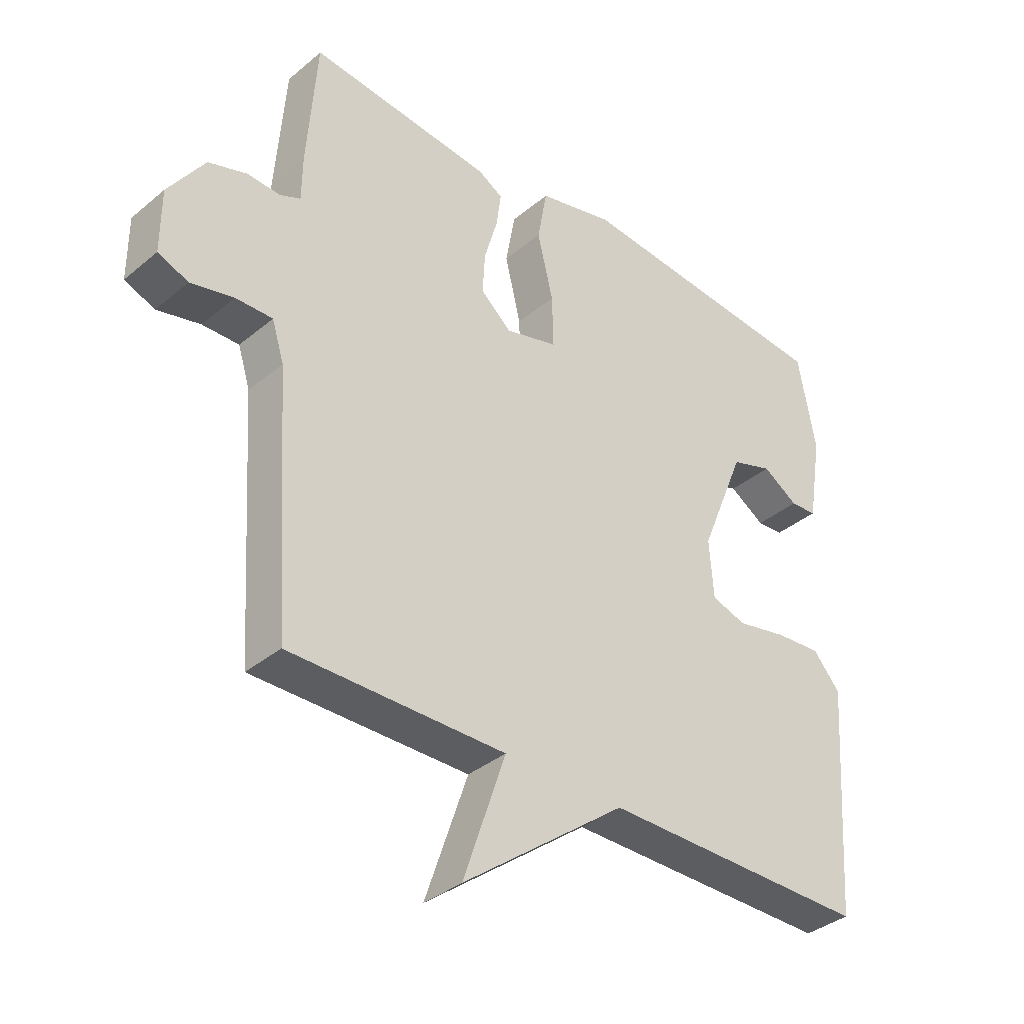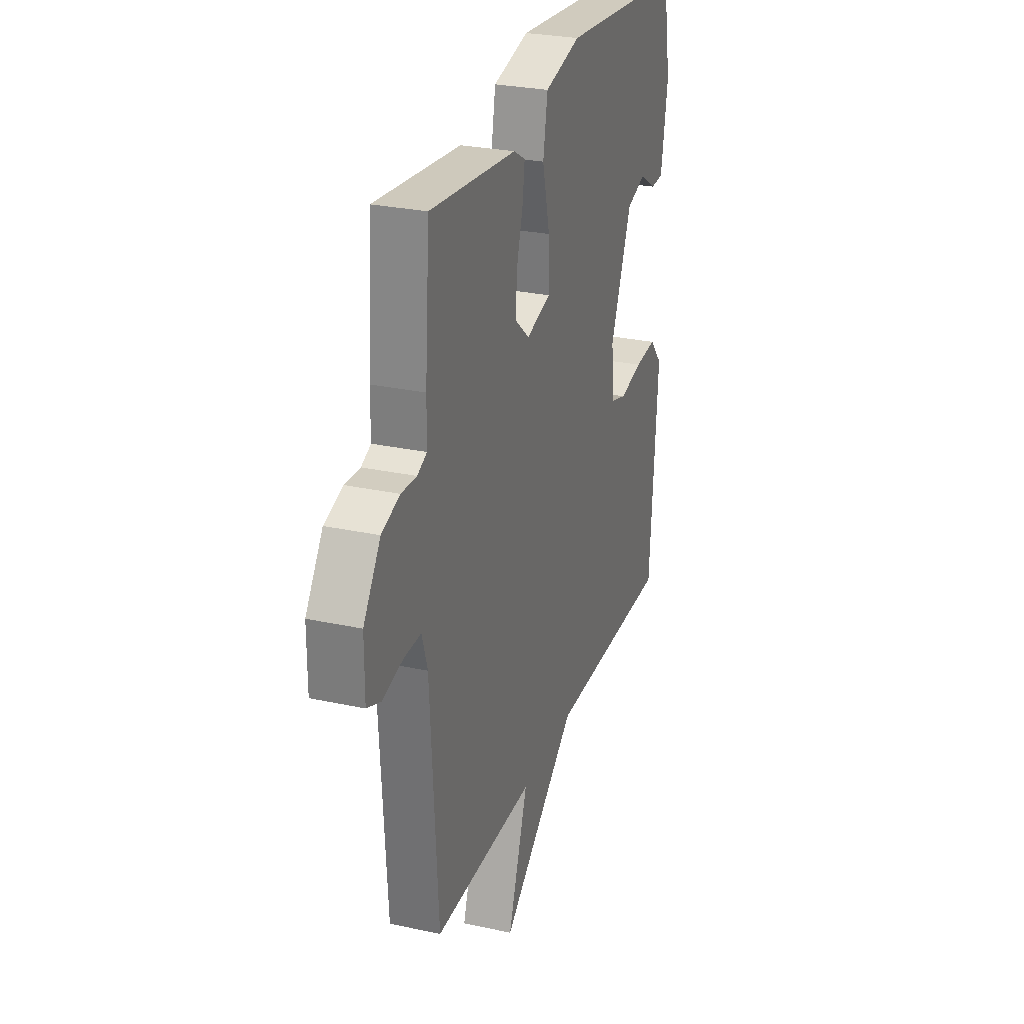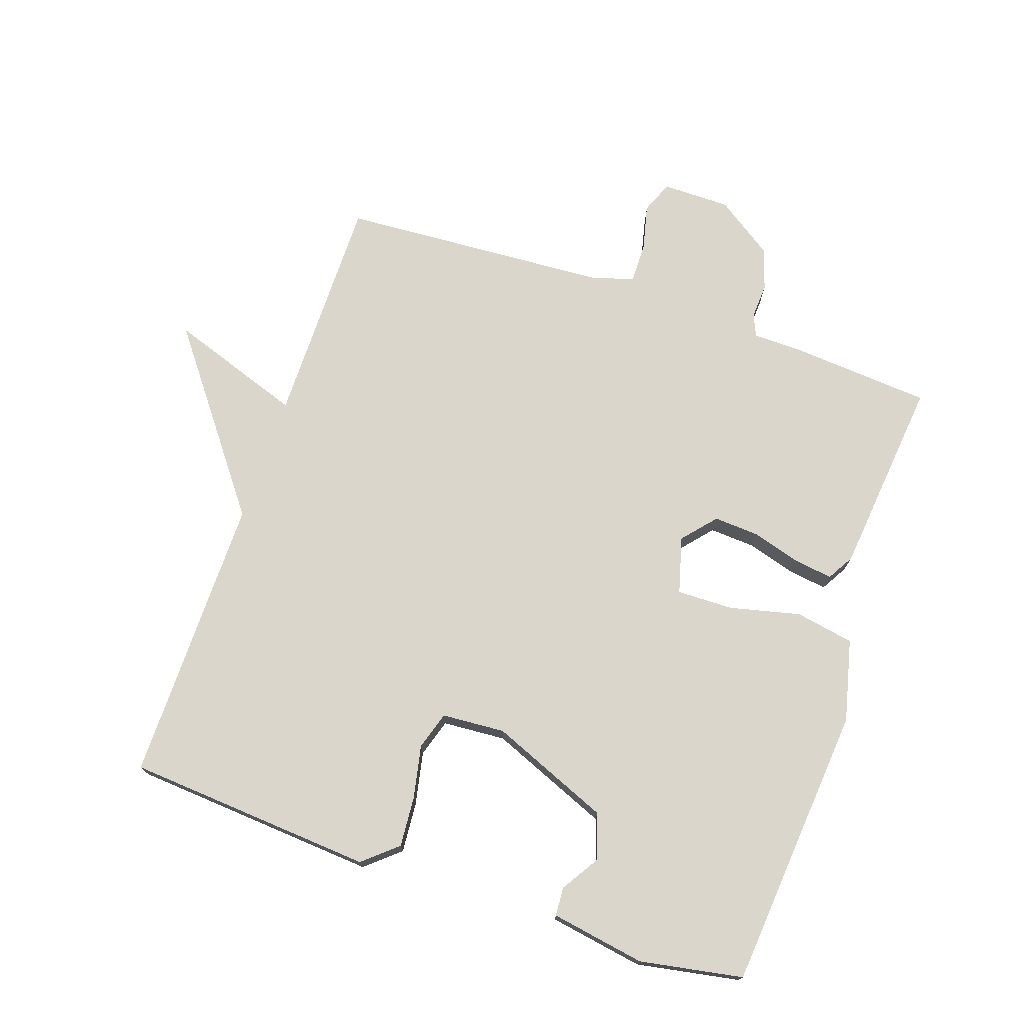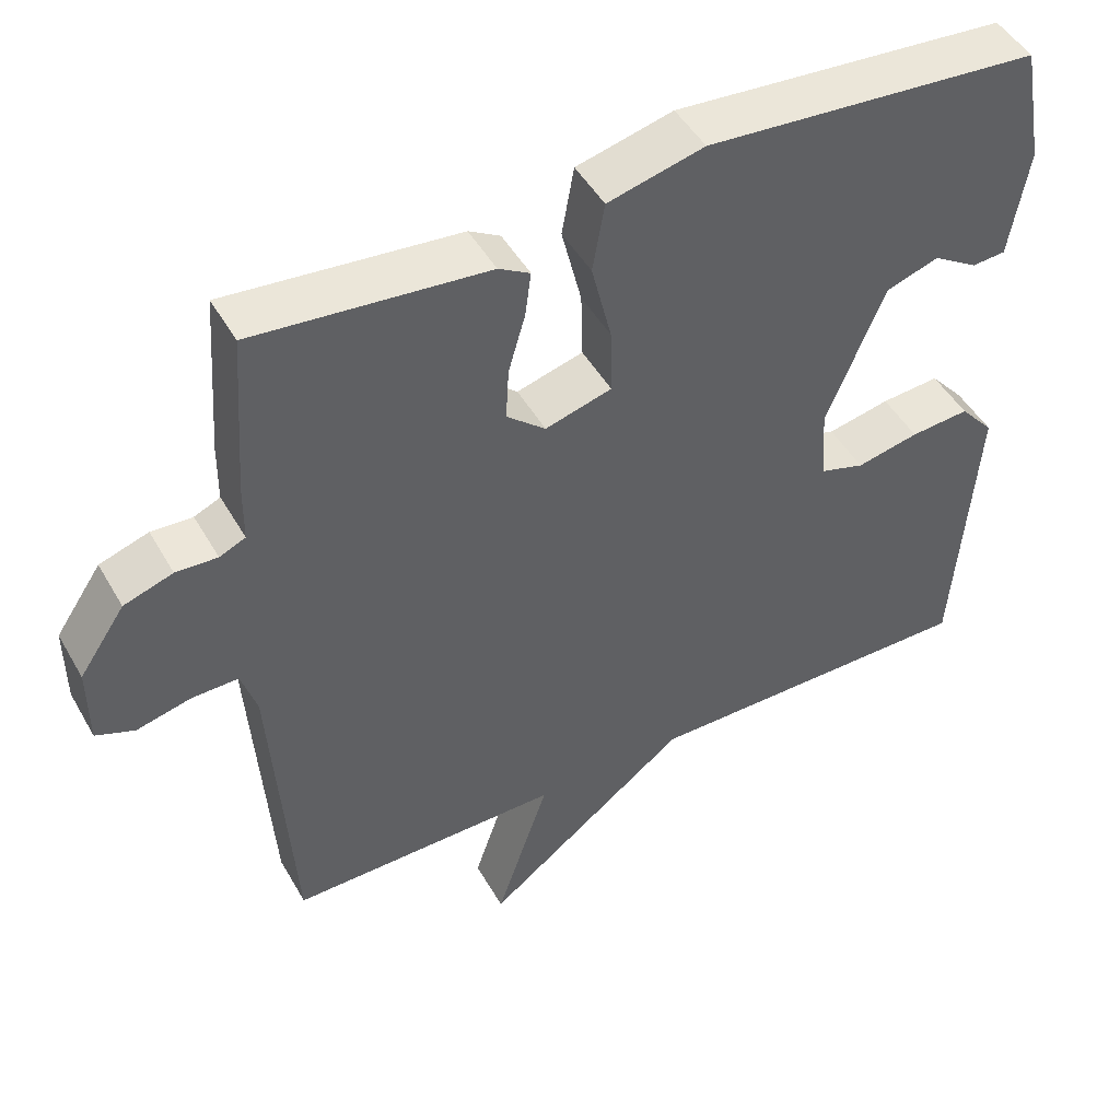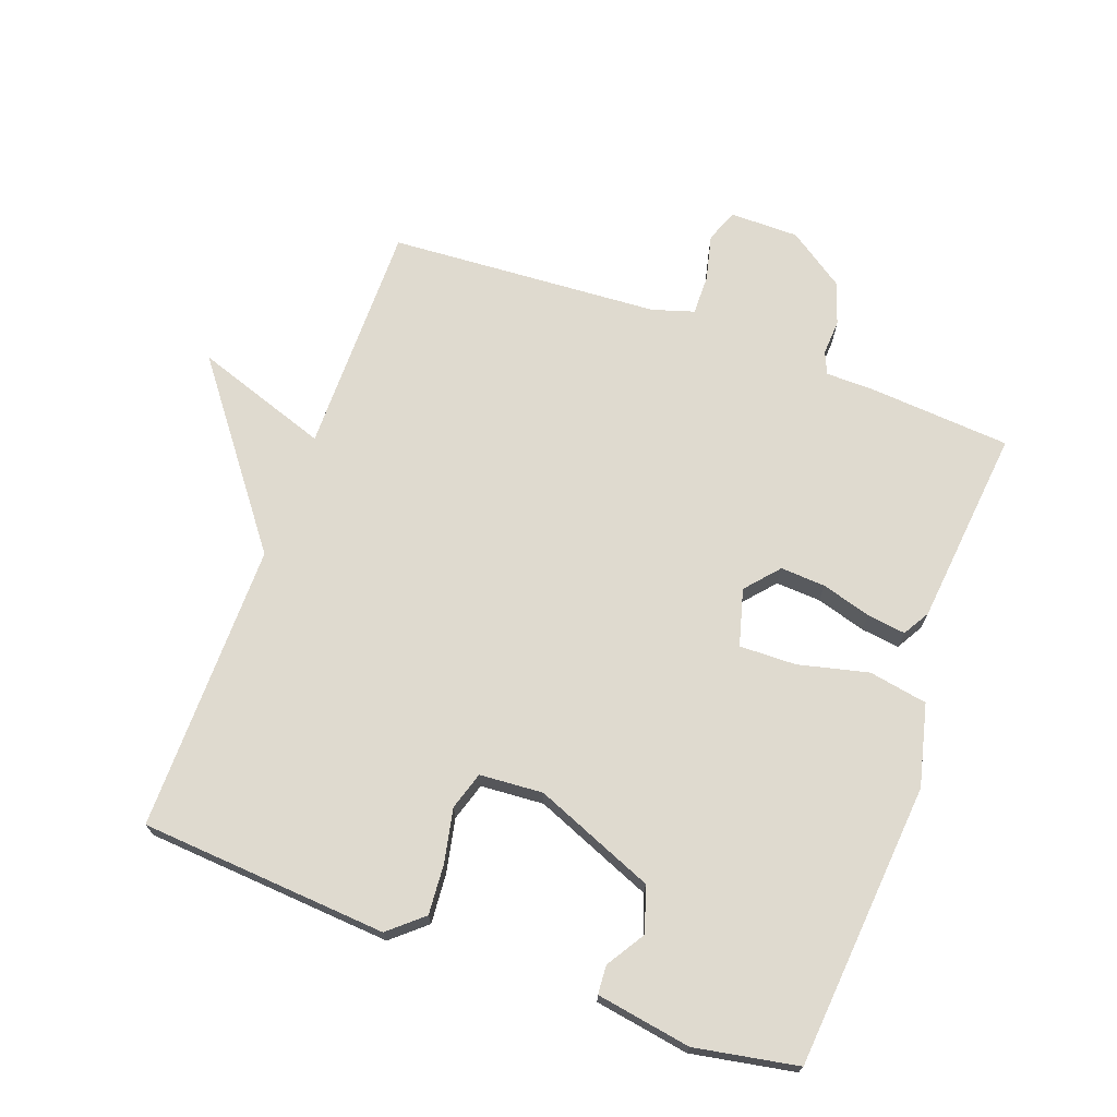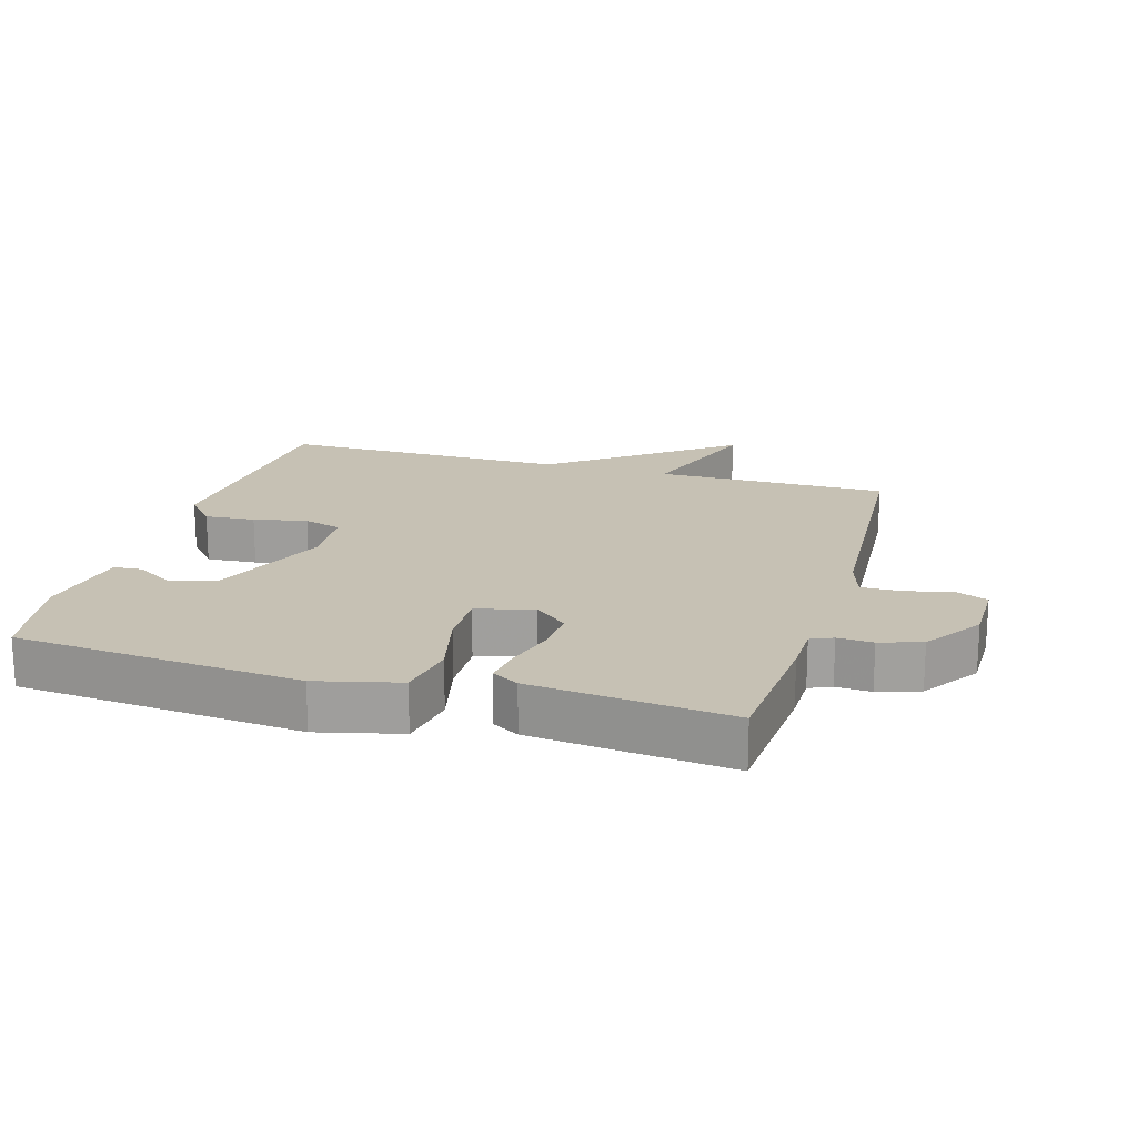
<metadata>
{"format":"obj","ext":"obj","renderer":"f3d","projection":"perspective","resolution":1024,"background":"white","views":[{"elev":-36.3,"azim":137.2,"up":"+Z"},{"elev":27.6,"azim":108.5,"up":"+Z"},{"elev":73.9,"azim":-71.0,"up":"+Y"},{"elev":47.8,"azim":151.4,"up":"+Z"},{"elev":70.6,"azim":-69.9,"up":"+Y"},{"elev":18.6,"azim":16.4,"up":"+Y"}]}
</metadata>
<code>
v 0.5 0.07 -0.5
v 0.143 0.07 -0.498
v 0.213 0.07 -0.704
v -0.057 0.07 -0.498
v -0.5 0.07 -0.5
v -0.527 0.07 -0.12
v -0.482 0.07 -0.068
v -0.405 0.07 -0.074
v -0.323 0.07 -0.091
v -0.265 0.07 -0.073
v -0.258 0.07 0.024
v -0.333 0.07 0.208
v -0.402 0.07 0.231
v -0.461 0.07 0.194
v -0.505 0.07 0.197
v -0.529 0.07 0.342
v -0.5 0.07 0.5
v -0.063 0.07 0.537
v 0.063 0.07 0.506
v 0.079 0.07 0.416
v 0.053 0.07 0.308
v 0.051 0.07 0.221
v 0.138 0.07 0.197
v 0.189 0.07 0.241
v 0.185 0.07 0.31
v 0.163 0.07 0.386
v 0.155 0.07 0.445
v 0.196 0.07 0.469
v 0.5 0.07 0.5
v 0.516 0.07 0.284
v 0.517 0.07 0.208
v 0.551 0.07 0.193
v 0.605 0.07 0.196
v 0.669 0.07 0.175
v 0.729 0.07 0.087
v 0.729 0.07 -0.018
v 0.679 0.07 -0.038
v 0.608 0.07 -0.021
v 0.547 0.07 -0.02
v 0.527 0.07 -0.084
v 0.5 0 -0.5
v 0.143 0 -0.498
v 0.213 0 -0.704
v -0.057 0 -0.498
v -0.5 0 -0.5
v -0.527 0 -0.12
v -0.482 0 -0.068
v -0.405 0 -0.074
v -0.323 0 -0.091
v -0.265 0 -0.073
v -0.258 0 0.024
v -0.333 0 0.208
v -0.402 0 0.231
v -0.461 0 0.194
v -0.505 0 0.197
v -0.529 0 0.342
v -0.5 0 0.5
v -0.063 0 0.537
v 0.063 0 0.506
v 0.079 0 0.416
v 0.053 0 0.308
v 0.051 0 0.221
v 0.138 0 0.197
v 0.189 0 0.241
v 0.185 0 0.31
v 0.163 0 0.386
v 0.155 0 0.445
v 0.196 0 0.469
v 0.5 0 0.5
v 0.516 0 0.284
v 0.517 0 0.208
v 0.551 0 0.193
v 0.605 0 0.196
v 0.669 0 0.175
v 0.729 0 0.087
v 0.729 0 -0.018
v 0.679 0 -0.038
v 0.608 0 -0.021
v 0.547 0 -0.02
v 0.527 0 -0.084
f 36 37 38
f 35 36 38
f 34 35 38
f 33 34 38
f 32 33 38
f 31 32 38 39
f 29 30 31
f 28 29 31
f 27 28 31
f 26 27 31
f 25 26 31
f 31 39 40
f 25 31 40
f 24 25 40
f 19 20 21
f 18 19 21
f 17 18 21
f 16 17 21
f 16 21 22
f 13 14 15 16
f 16 22 23
f 13 16 23
f 12 13 23
f 7 8 9
f 6 7 9
f 5 6 9
f 4 5 9
f 4 9 10
f 3 4 10
f 2 3 10
f 40 1 2
f 24 40 2
f 23 24 2
f 11 12 23 2
f 2 10 11
f 78 77 76
f 78 76 75
f 78 75 74
f 78 74 73
f 78 73 72
f 79 78 72 71
f 71 70 69
f 71 69 68
f 71 68 67
f 71 67 66
f 71 66 65
f 80 79 71
f 80 71 65
f 80 65 64
f 61 60 59
f 61 59 58
f 61 58 57
f 61 57 56
f 62 61 56
f 56 55 54 53
f 63 62 56
f 63 56 53
f 63 53 52
f 49 48 47
f 49 47 46
f 49 46 45
f 49 45 44
f 50 49 44
f 50 44 43
f 50 43 42
f 42 41 80
f 42 80 64
f 42 64 63
f 42 63 52 51
f 51 50 42
f 1 41 42 2
f 2 42 43 3
f 3 43 44 4
f 4 44 45 5
f 5 45 46 6
f 6 46 47 7
f 7 47 48 8
f 8 48 49 9
f 9 49 50 10
f 10 50 51 11
f 11 51 52 12
f 12 52 53 13
f 13 53 54 14
f 14 54 55 15
f 15 55 56 16
f 16 56 57 17
f 17 57 58 18
f 18 58 59 19
f 19 59 60 20
f 20 60 61 21
f 21 61 62 22
f 22 62 63 23
f 23 63 64 24
f 24 64 65 25
f 25 65 66 26
f 26 66 67 27
f 27 67 68 28
f 28 68 69 29
f 29 69 70 30
f 30 70 71 31
f 31 71 72 32
f 32 72 73 33
f 33 73 74 34
f 34 74 75 35
f 35 75 76 36
f 36 76 77 37
f 37 77 78 38
f 38 78 79 39
f 39 79 80 40
f 40 80 41 1

</code>
